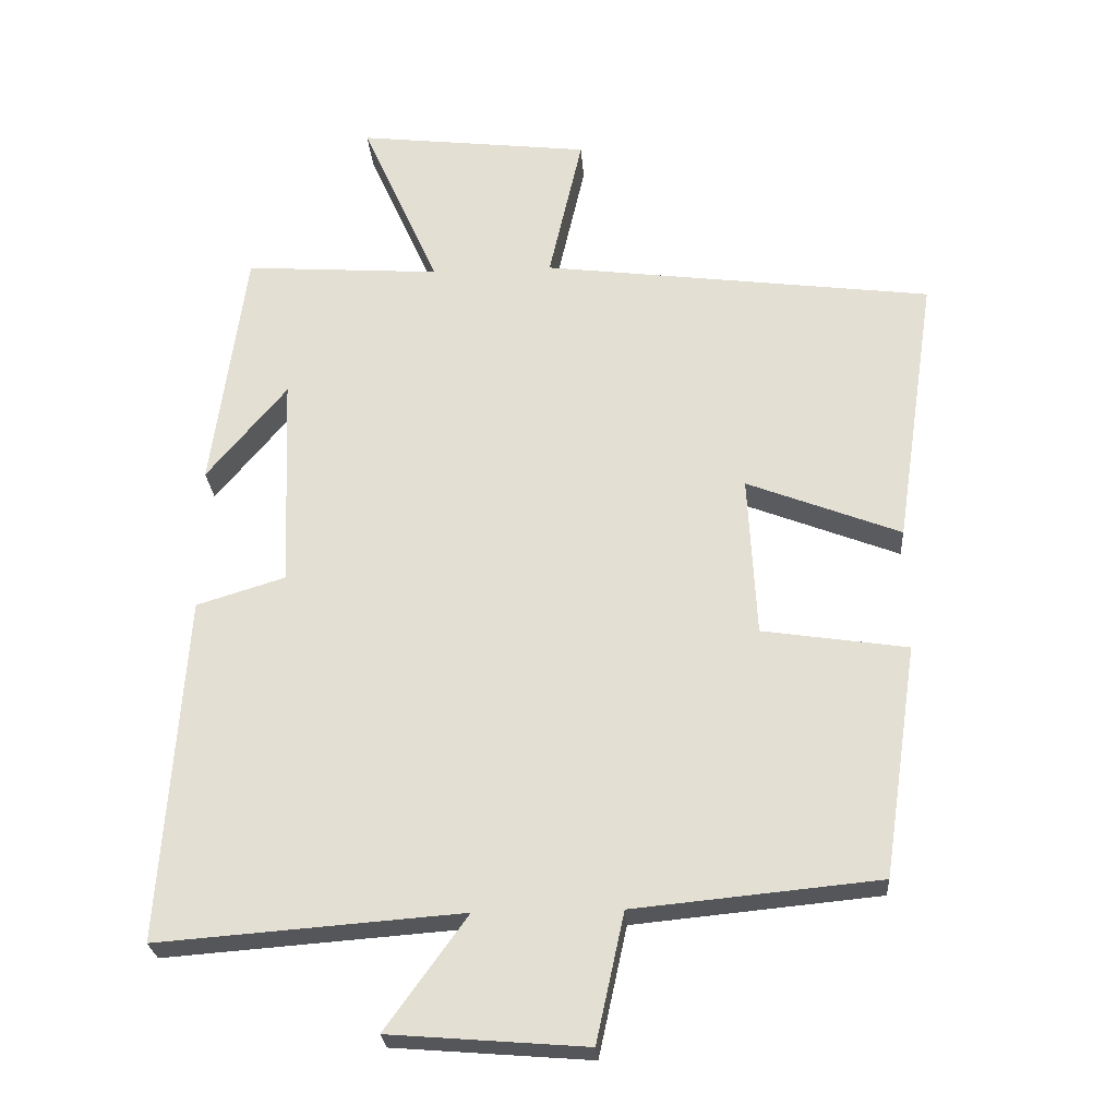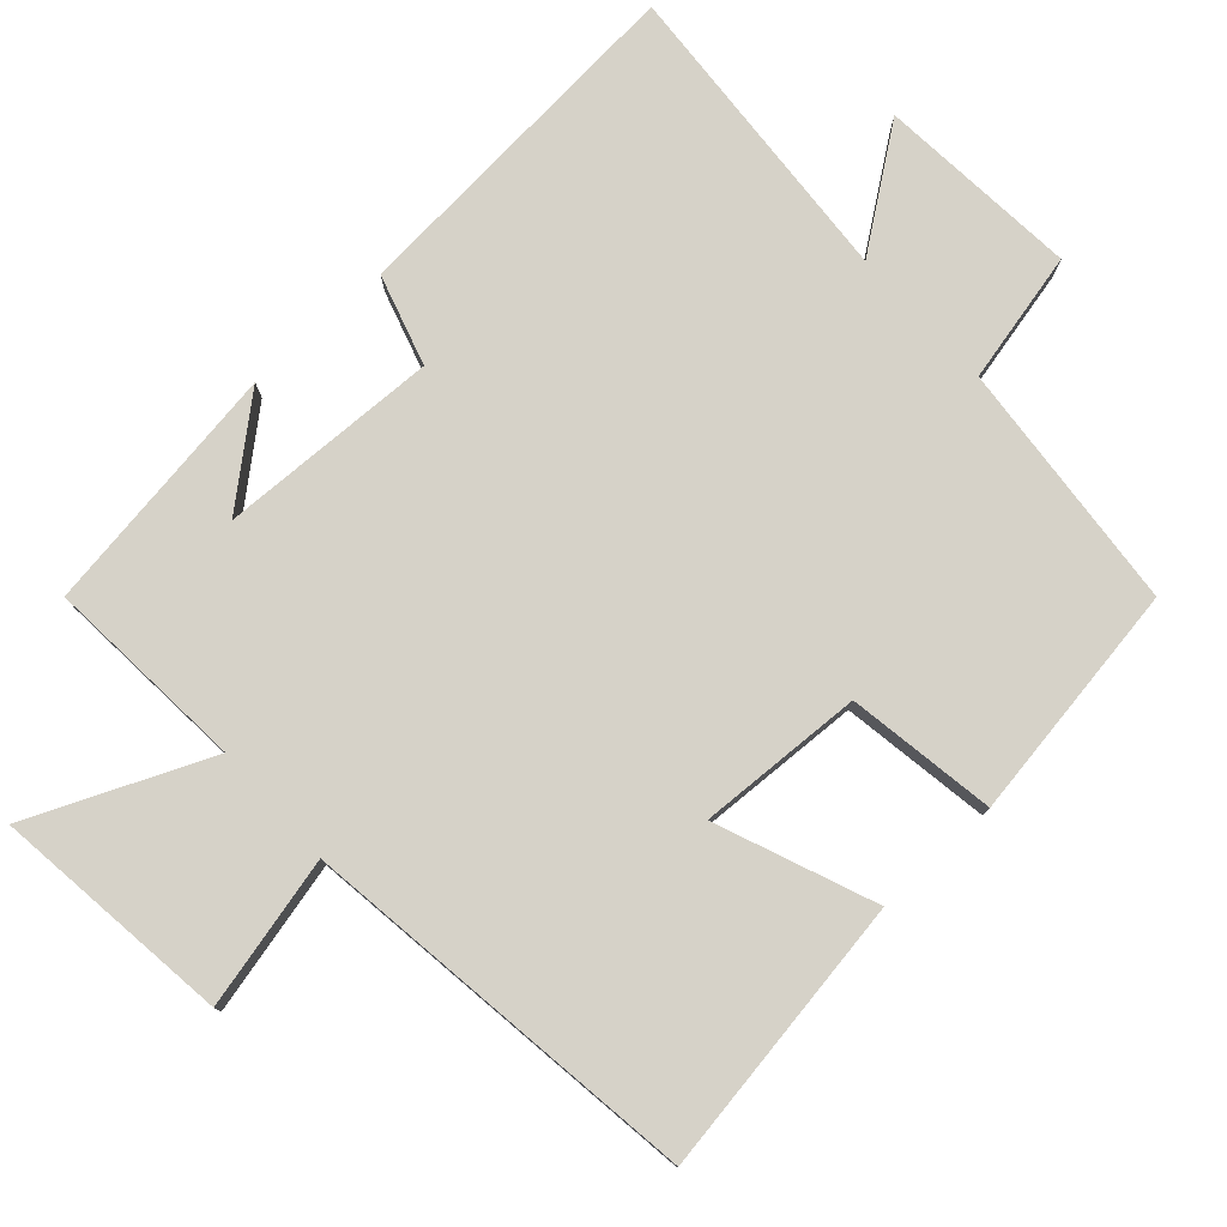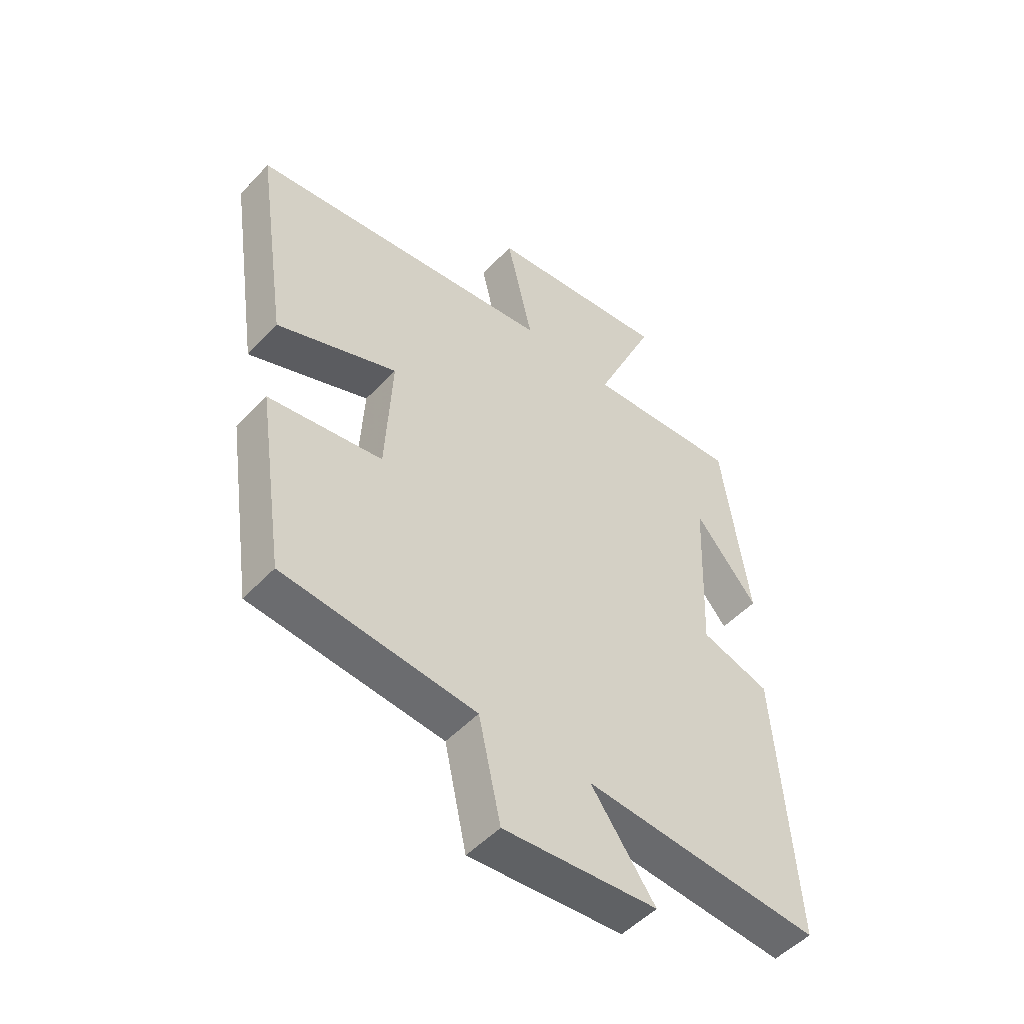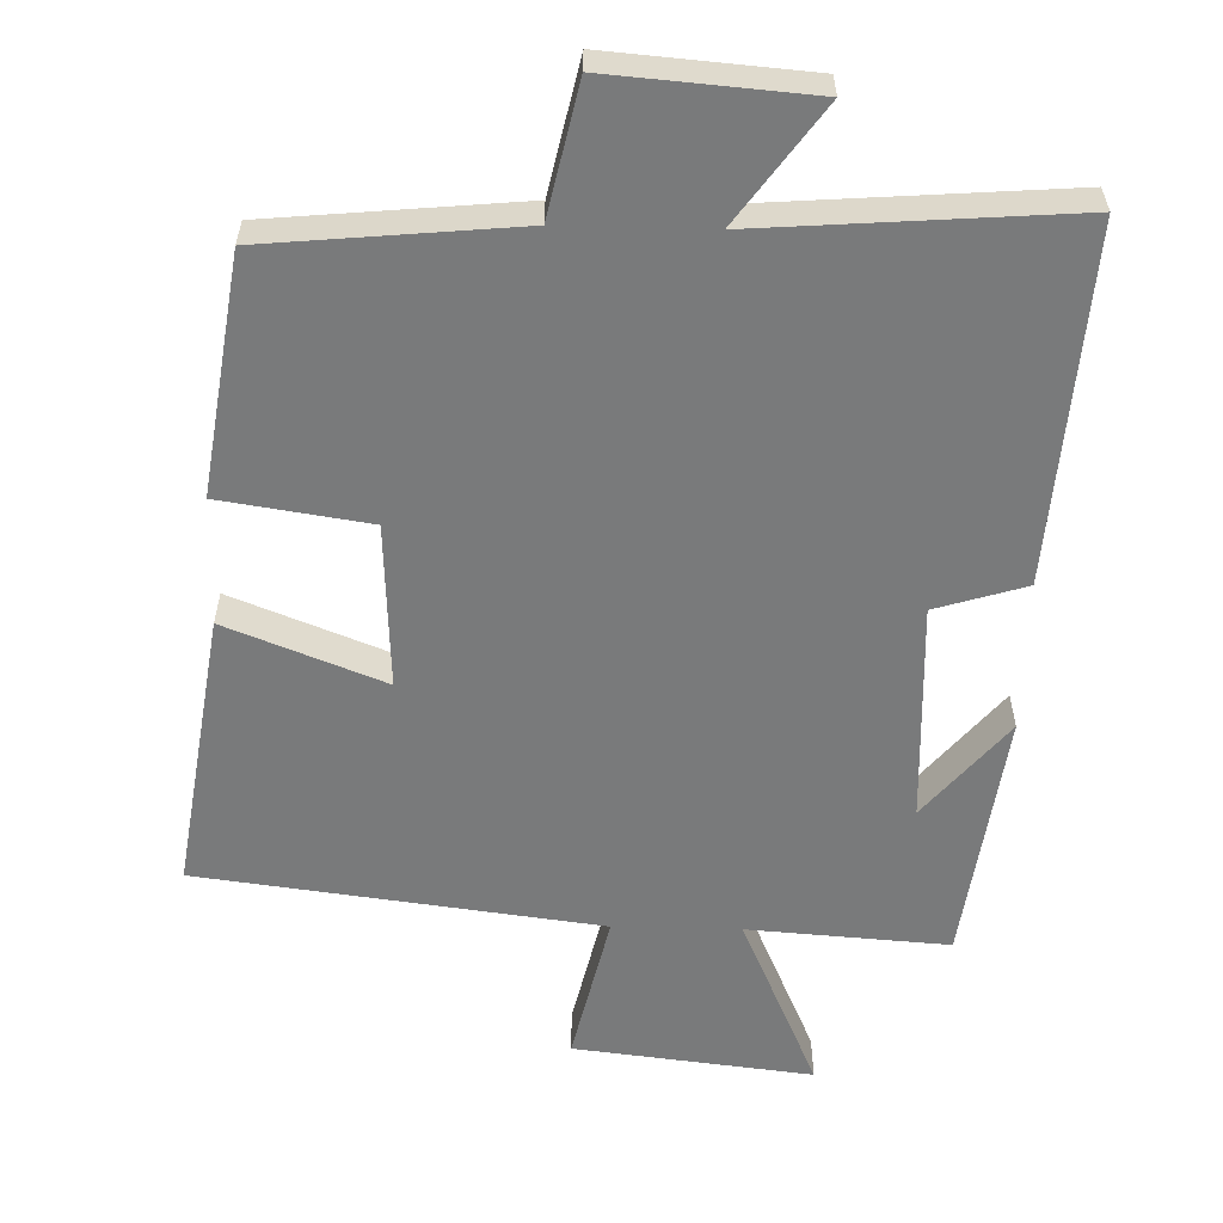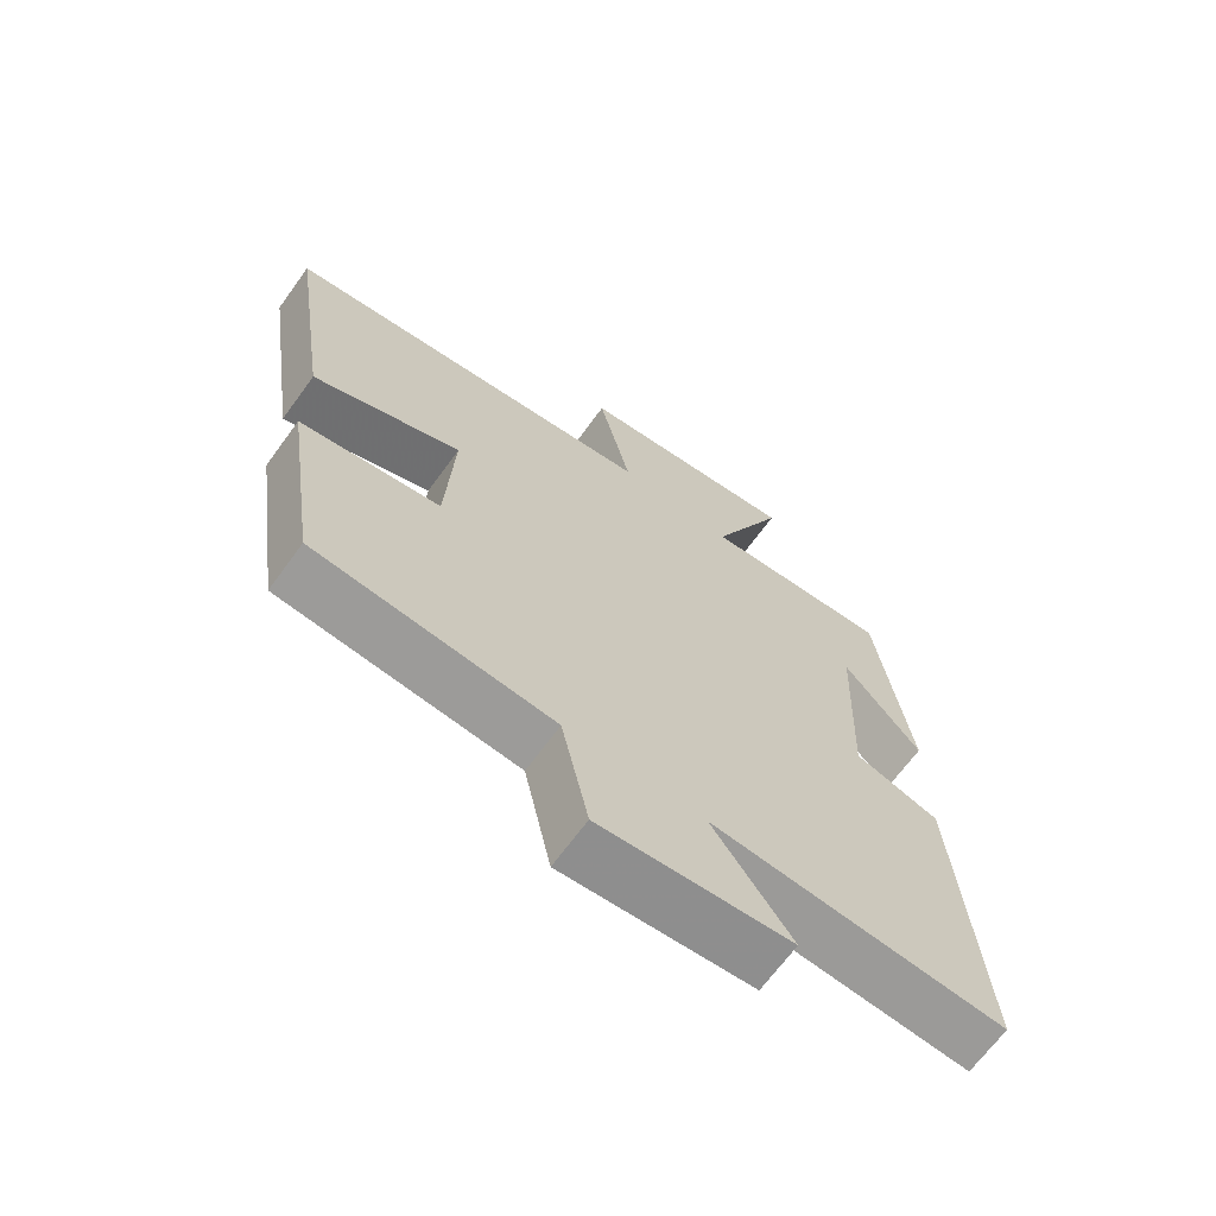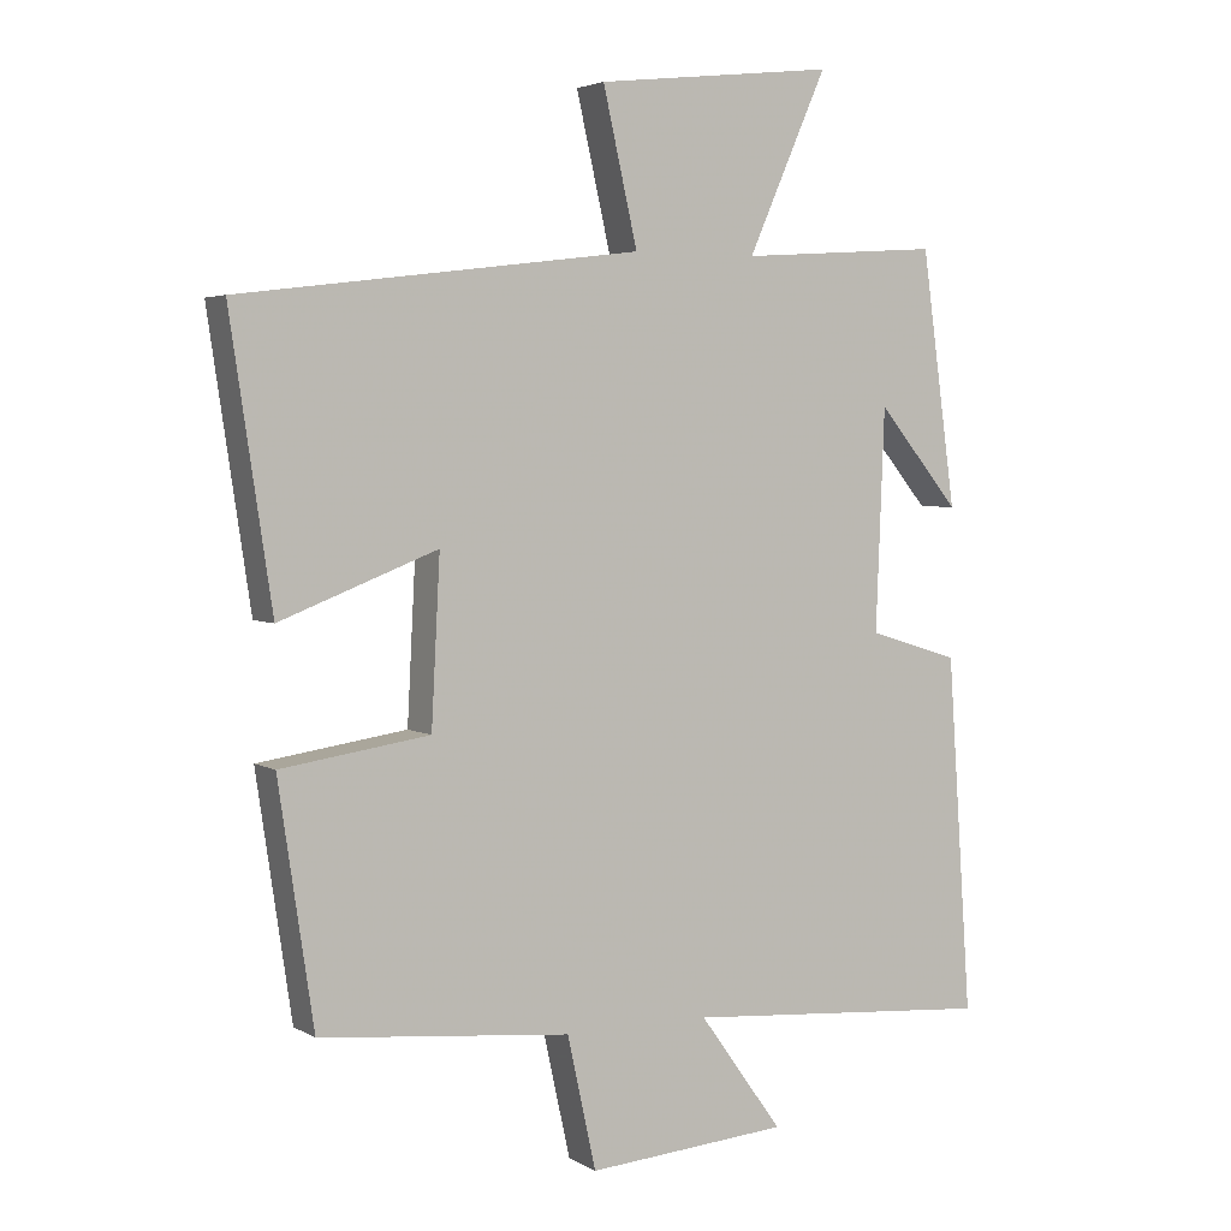
<metadata>
{"format":"obj","ext":"obj","renderer":"f3d","projection":"perspective","resolution":1024,"background":"white","views":[{"elev":-25.6,"azim":3.9,"up":"+Z"},{"elev":78.3,"azim":47.5,"up":"+Y"},{"elev":-50.6,"azim":138.8,"up":"+Z"},{"elev":-58.0,"azim":178.5,"up":"+Y"},{"elev":-67.3,"azim":144.0,"up":"+Z"},{"elev":3.7,"azim":150.5,"up":"+Z"}]}
</metadata>
<code>
v 0.558 0.07 0.43
v 0.5 0.07 0.041
v 0.281 0.07 0.126
v 0.293 0.07 -0.104
v 0.5 0.07 -0.135
v 0.451 0.07 -0.466
v 0.102 0.07 -0.5
v 0.062 0.07 -0.683
v -0.218 0.07 -0.661
v -0.102 0.07 -0.5
v -0.534 0.07 -0.533
v -0.5 0.07 -0.04
v -0.374 0.07 -0.001
v -0.386 0.07 0.305
v -0.5 0.07 0.168
v -0.452 0.07 0.519
v -0.173 0.07 0.5
v -0.283 0.07 0.749
v 0.049 0.07 0.711
v 0.001 0.07 0.5
v 0.558 0 0.43
v 0.5 0 0.041
v 0.281 0 0.126
v 0.293 0 -0.104
v 0.5 0 -0.135
v 0.451 0 -0.466
v 0.102 0 -0.5
v 0.062 0 -0.683
v -0.218 0 -0.661
v -0.102 0 -0.5
v -0.534 0 -0.533
v -0.5 0 -0.04
v -0.374 0 -0.001
v -0.386 0 0.305
v -0.5 0 0.168
v -0.452 0 0.519
v -0.173 0 0.5
v -0.283 0 0.749
v 0.049 0 0.711
v 0.001 0 0.5
f 17 18 19 20
f 1 2 3
f 20 1 3
f 17 20 3
f 16 17 3 4
f 14 15 16
f 14 16 4
f 13 14 4
f 12 13 4
f 11 12 4
f 10 11 4
f 7 8 9 10
f 6 7 10
f 5 6 10
f 4 5 10
f 40 39 38 37
f 23 22 21
f 23 21 40
f 23 40 37
f 24 23 37 36
f 36 35 34
f 24 36 34
f 24 34 33
f 24 33 32
f 24 32 31
f 24 31 30
f 30 29 28 27
f 30 27 26
f 30 26 25
f 30 25 24
f 1 21 22 2
f 2 22 23 3
f 3 23 24 4
f 4 24 25 5
f 5 25 26 6
f 6 26 27 7
f 7 27 28 8
f 8 28 29 9
f 9 29 30 10
f 10 30 31 11
f 11 31 32 12
f 12 32 33 13
f 13 33 34 14
f 14 34 35 15
f 15 35 36 16
f 16 36 37 17
f 17 37 38 18
f 18 38 39 19
f 19 39 40 20
f 20 40 21 1

</code>
